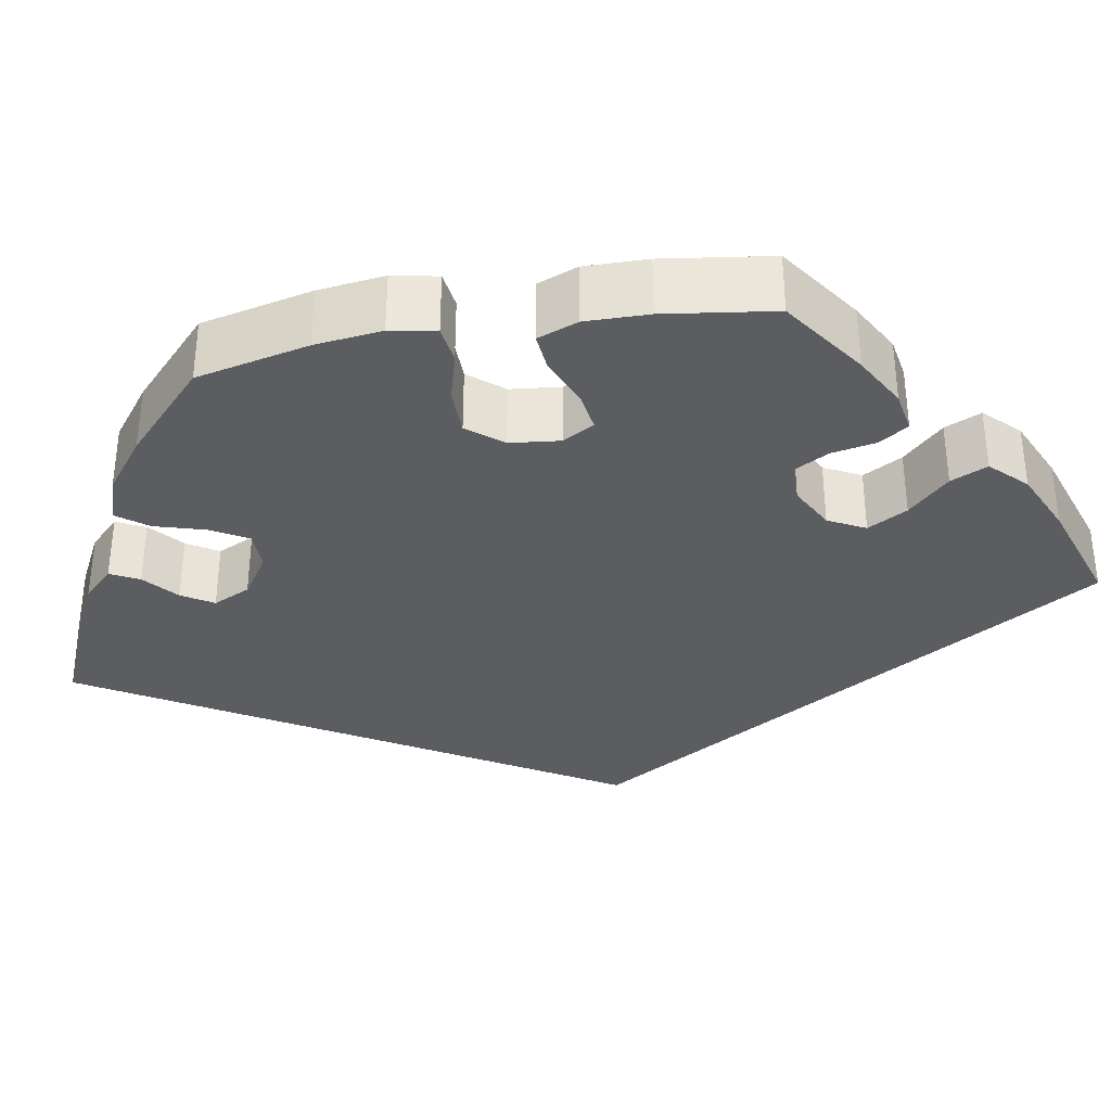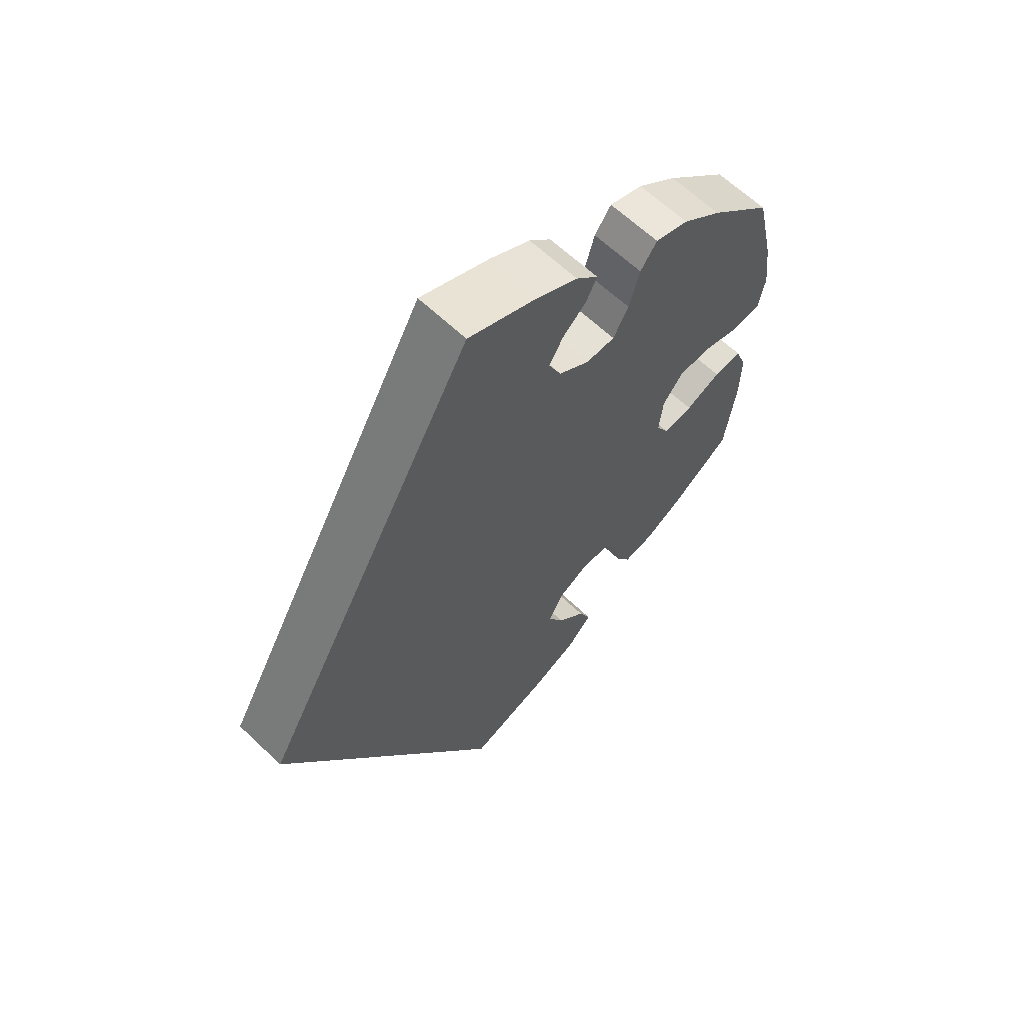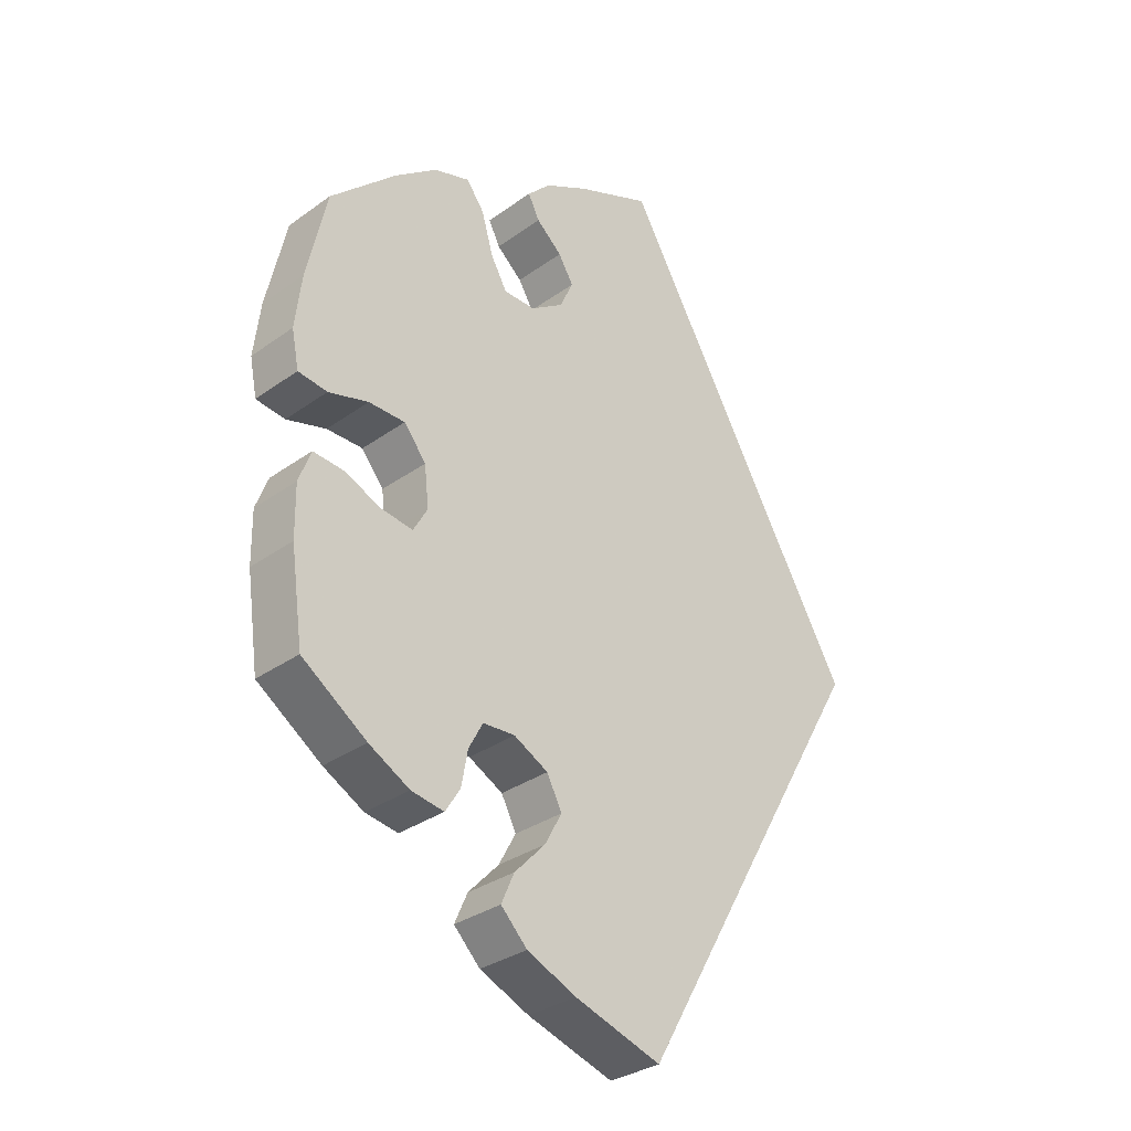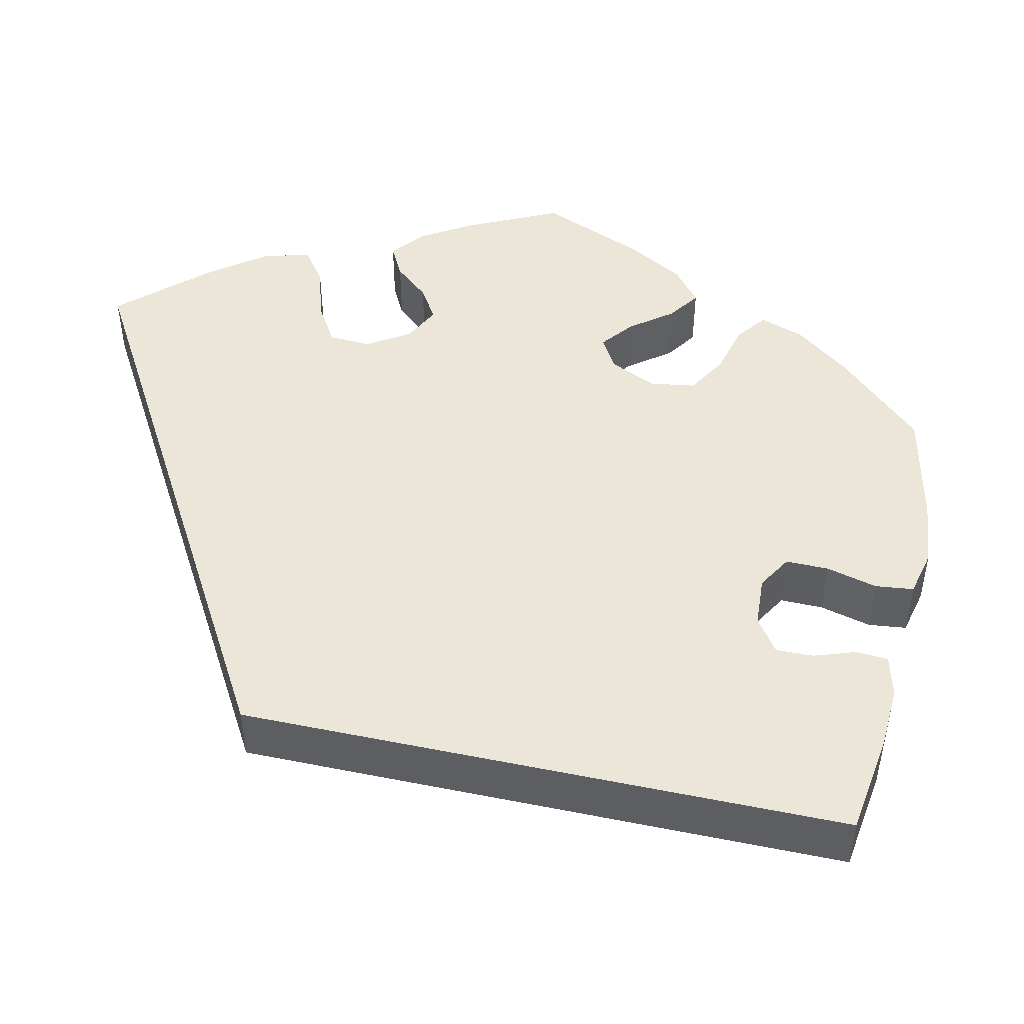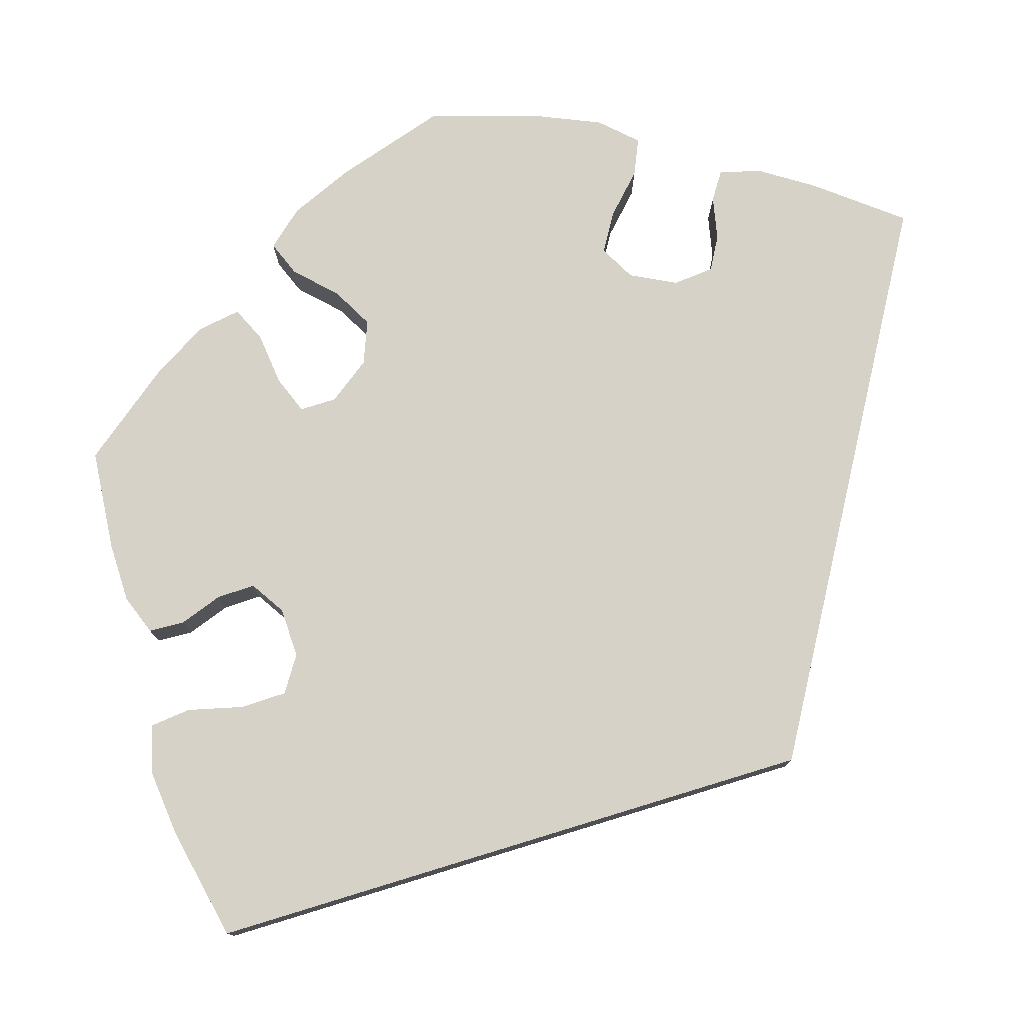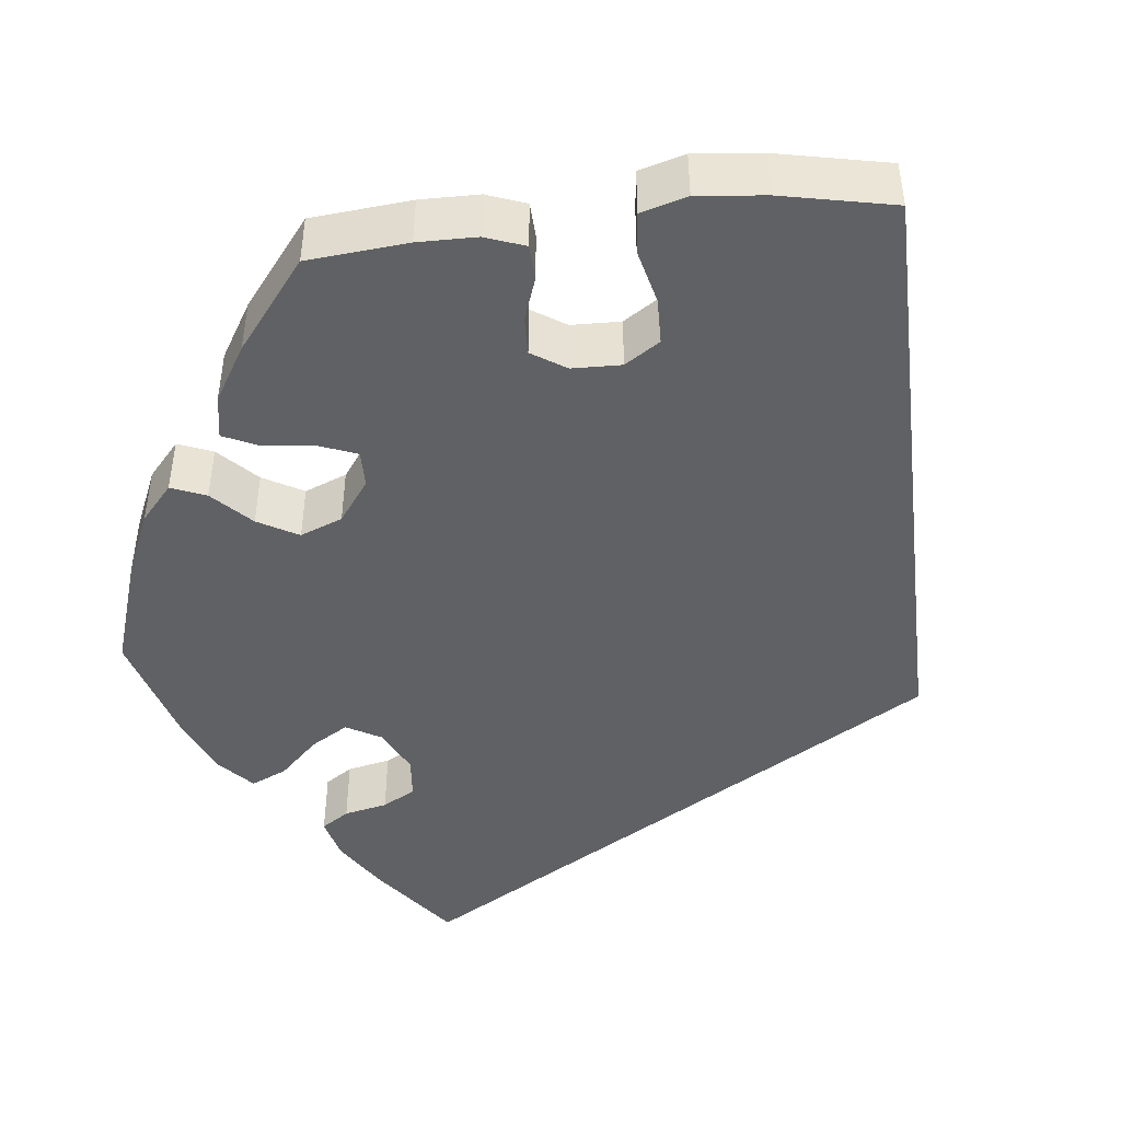
<metadata>
{"format":"obj","ext":"obj","renderer":"f3d","projection":"perspective","resolution":1024,"background":"white","views":[{"elev":-35.8,"azim":99.8,"up":"+Y"},{"elev":63.0,"azim":-46.1,"up":"+Z"},{"elev":-31.6,"azim":135.4,"up":"+Z"},{"elev":48.7,"azim":-47.7,"up":"+Y"},{"elev":77.7,"azim":-137.0,"up":"+Y"},{"elev":-47.0,"azim":156.4,"up":"+Y"}]}
</metadata>
<code>
v 0.528 0.07 0.164
v 0.537 0.07 0.089
v 0.527 0.07 0.038
v 0.486 0.07 0.032
v 0.43 0.07 0.047
v 0.379 0.07 0.046
v 0.348 0.07 0.007
v 0.342 0.07 -0.049
v 0.362 0.07 -0.084
v 0.406 0.07 -0.077
v 0.459 0.07 -0.054
v 0.501 0.07 -0.05
v 0.518 0.07 -0.095
v 0.517 0.07 -0.166
v 0.5 0.07 -0.289
v 0.409 0.07 -0.353
v 0.352 0.07 -0.385
v 0.306 0.07 -0.393
v 0.285 0.07 -0.36
v 0.276 0.07 -0.311
v 0.256 0.07 -0.274
v 0.211 0.07 -0.272
v 0.163 0.07 -0.298
v 0.142 0.07 -0.339
v 0.166 0.07 -0.383
v 0.209 0.07 -0.428
v 0.227 0.07 -0.469
v 0.19 0.07 -0.507
v 0.121 0.07 -0.538
v 0 0.07 -0.578
v -0.334 0.07 0
v -0.001 0.07 0.578
v 0.104 0.07 0.536
v 0.165 0.07 0.505
v 0.198 0.07 0.472
v 0.182 0.07 0.44
v 0.146 0.07 0.408
v 0.125 0.07 0.373
v 0.144 0.07 0.332
v 0.19 0.07 0.302
v 0.234 0.07 0.303
v 0.257 0.07 0.344
v 0.273 0.07 0.4
v 0.298 0.07 0.434
v 0.348 0.07 0.419
v 0.407 0.07 0.375
v 0.5 0.07 0.289
v 0.528 0 0.164
v 0.537 0 0.089
v 0.527 0 0.038
v 0.486 0 0.032
v 0.43 0 0.047
v 0.379 0 0.046
v 0.348 0 0.007
v 0.342 0 -0.049
v 0.362 0 -0.084
v 0.406 0 -0.077
v 0.459 0 -0.054
v 0.501 0 -0.05
v 0.518 0 -0.095
v 0.517 0 -0.166
v 0.5 0 -0.289
v 0.409 0 -0.353
v 0.352 0 -0.385
v 0.306 0 -0.393
v 0.285 0 -0.36
v 0.276 0 -0.311
v 0.256 0 -0.274
v 0.211 0 -0.272
v 0.163 0 -0.298
v 0.142 0 -0.339
v 0.166 0 -0.383
v 0.209 0 -0.428
v 0.227 0 -0.469
v 0.19 0 -0.507
v 0.121 0 -0.538
v 0 0 -0.578
v -0.334 0 0
v -0.001 0 0.578
v 0.104 0 0.536
v 0.165 0 0.505
v 0.198 0 0.472
v 0.182 0 0.44
v 0.146 0 0.408
v 0.125 0 0.373
v 0.144 0 0.332
v 0.19 0 0.302
v 0.234 0 0.303
v 0.257 0 0.344
v 0.273 0 0.4
v 0.298 0 0.434
v 0.348 0 0.419
v 0.407 0 0.375
v 0.5 0 0.289
f 42 43 44 45
f 41 42 45 46
f 34 35 36 37
f 34 37 38
f 33 34 38
f 32 33 38
f 31 32 38 39
f 25 26 27 28
f 24 25 28 29
f 17 18 19 20
f 17 20 21
f 16 17 21
f 15 16 21
f 14 15 21
f 13 14 21 22
f 10 11 12 13
f 9 10 13 22
f 2 3 4 5
f 2 5 6
f 1 2 6
f 41 46 47 1
f 30 31 39 40
f 24 29 30 40
f 23 24 40 41
f 8 9 22 23
f 7 8 23 41
f 6 7 41
f 1 6 41
f 92 91 90 89
f 93 92 89 88
f 84 83 82 81
f 85 84 81
f 85 81 80
f 85 80 79
f 86 85 79 78
f 75 74 73 72
f 76 75 72 71
f 67 66 65 64
f 68 67 64
f 68 64 63
f 68 63 62
f 68 62 61
f 69 68 61 60
f 60 59 58 57
f 69 60 57 56
f 52 51 50 49
f 53 52 49
f 53 49 48
f 48 94 93 88
f 87 86 78 77
f 87 77 76 71
f 88 87 71 70
f 70 69 56 55
f 88 70 55 54
f 88 54 53
f 88 53 48
f 1 48 49 2
f 2 49 50 3
f 3 50 51 4
f 4 51 52 5
f 5 52 53 6
f 6 53 54 7
f 7 54 55 8
f 8 55 56 9
f 9 56 57 10
f 10 57 58 11
f 11 58 59 12
f 12 59 60 13
f 13 60 61 14
f 14 61 62 15
f 15 62 63 16
f 16 63 64 17
f 17 64 65 18
f 18 65 66 19
f 19 66 67 20
f 20 67 68 21
f 21 68 69 22
f 22 69 70 23
f 23 70 71 24
f 24 71 72 25
f 25 72 73 26
f 26 73 74 27
f 27 74 75 28
f 28 75 76 29
f 29 76 77 30
f 30 77 78 31
f 31 78 79 32
f 32 79 80 33
f 33 80 81 34
f 34 81 82 35
f 35 82 83 36
f 36 83 84 37
f 37 84 85 38
f 38 85 86 39
f 39 86 87 40
f 40 87 88 41
f 41 88 89 42
f 42 89 90 43
f 43 90 91 44
f 44 91 92 45
f 45 92 93 46
f 46 93 94 47
f 47 94 48 1

</code>
